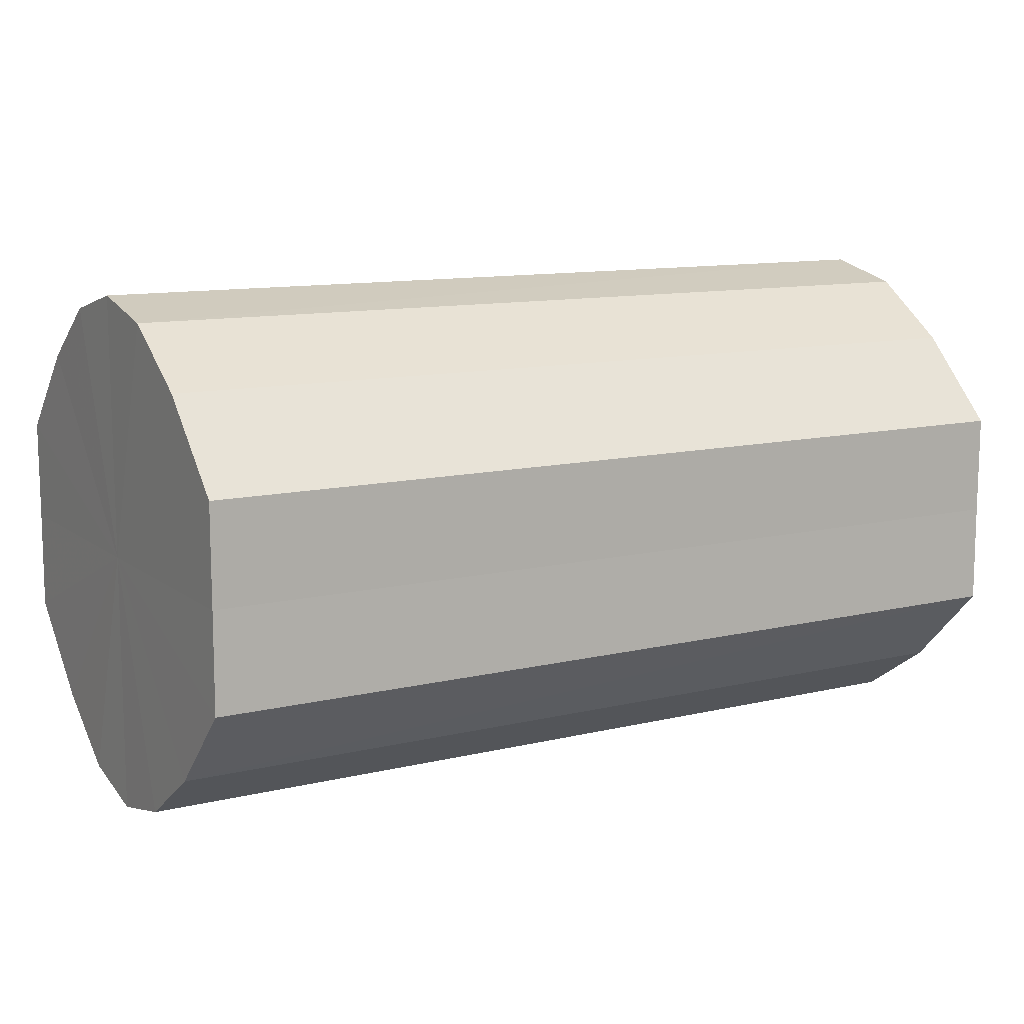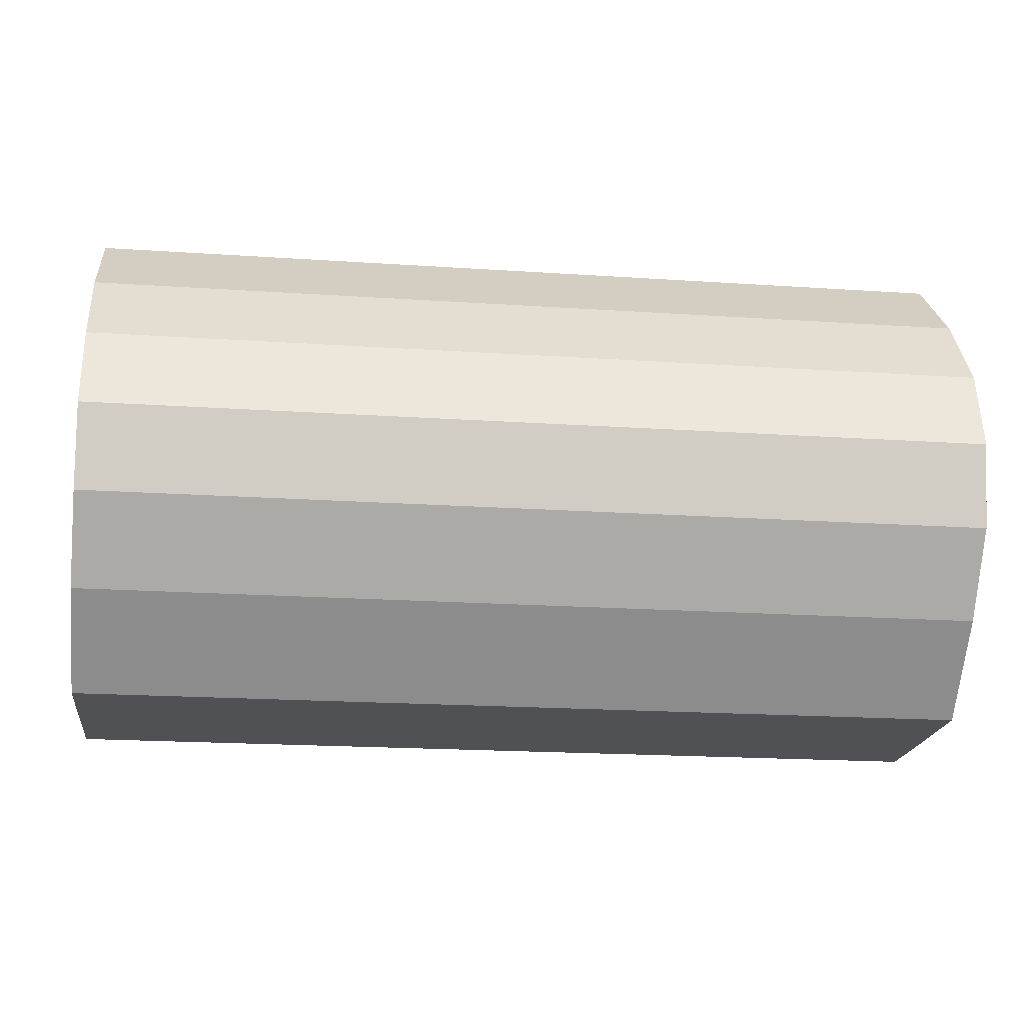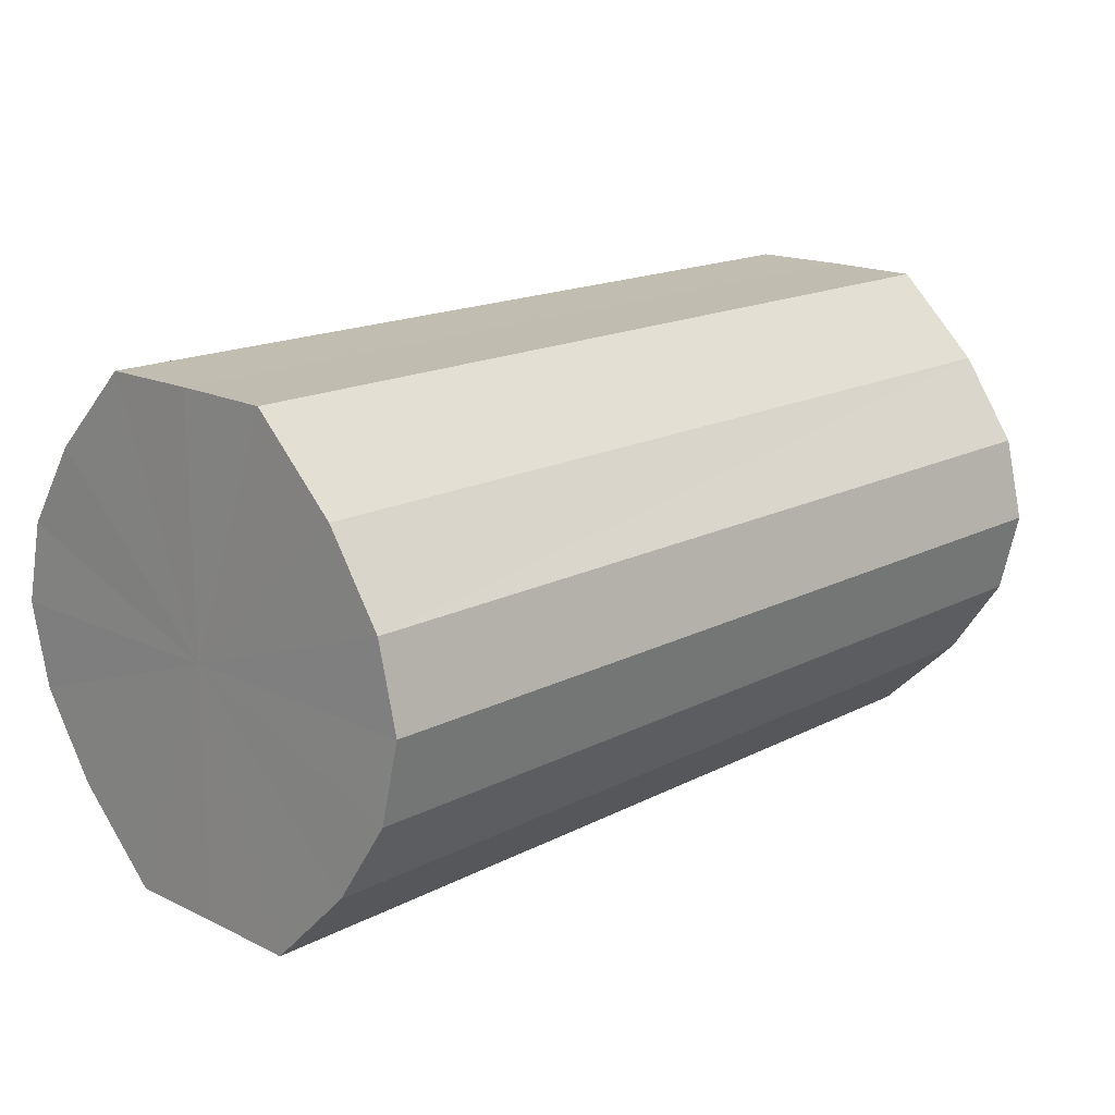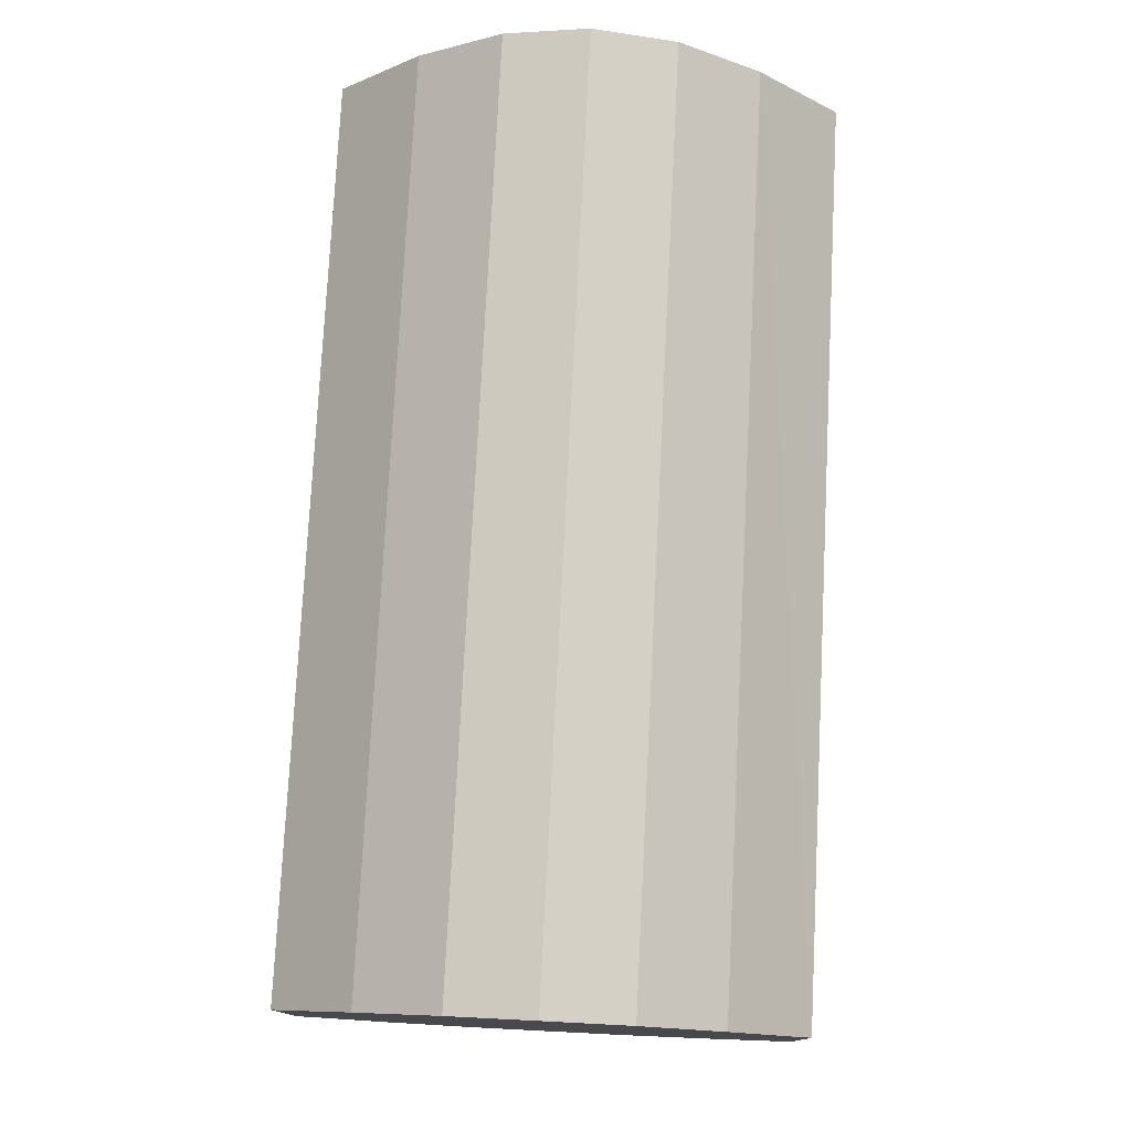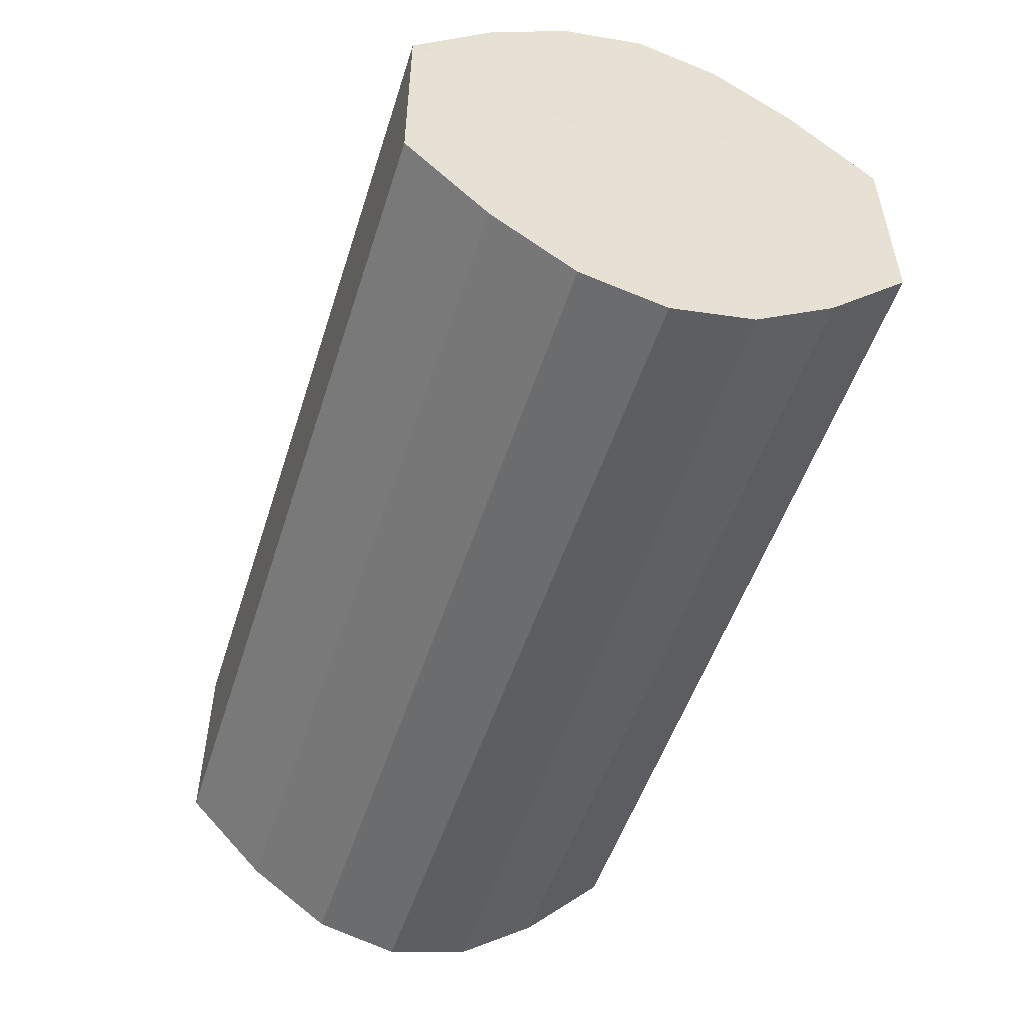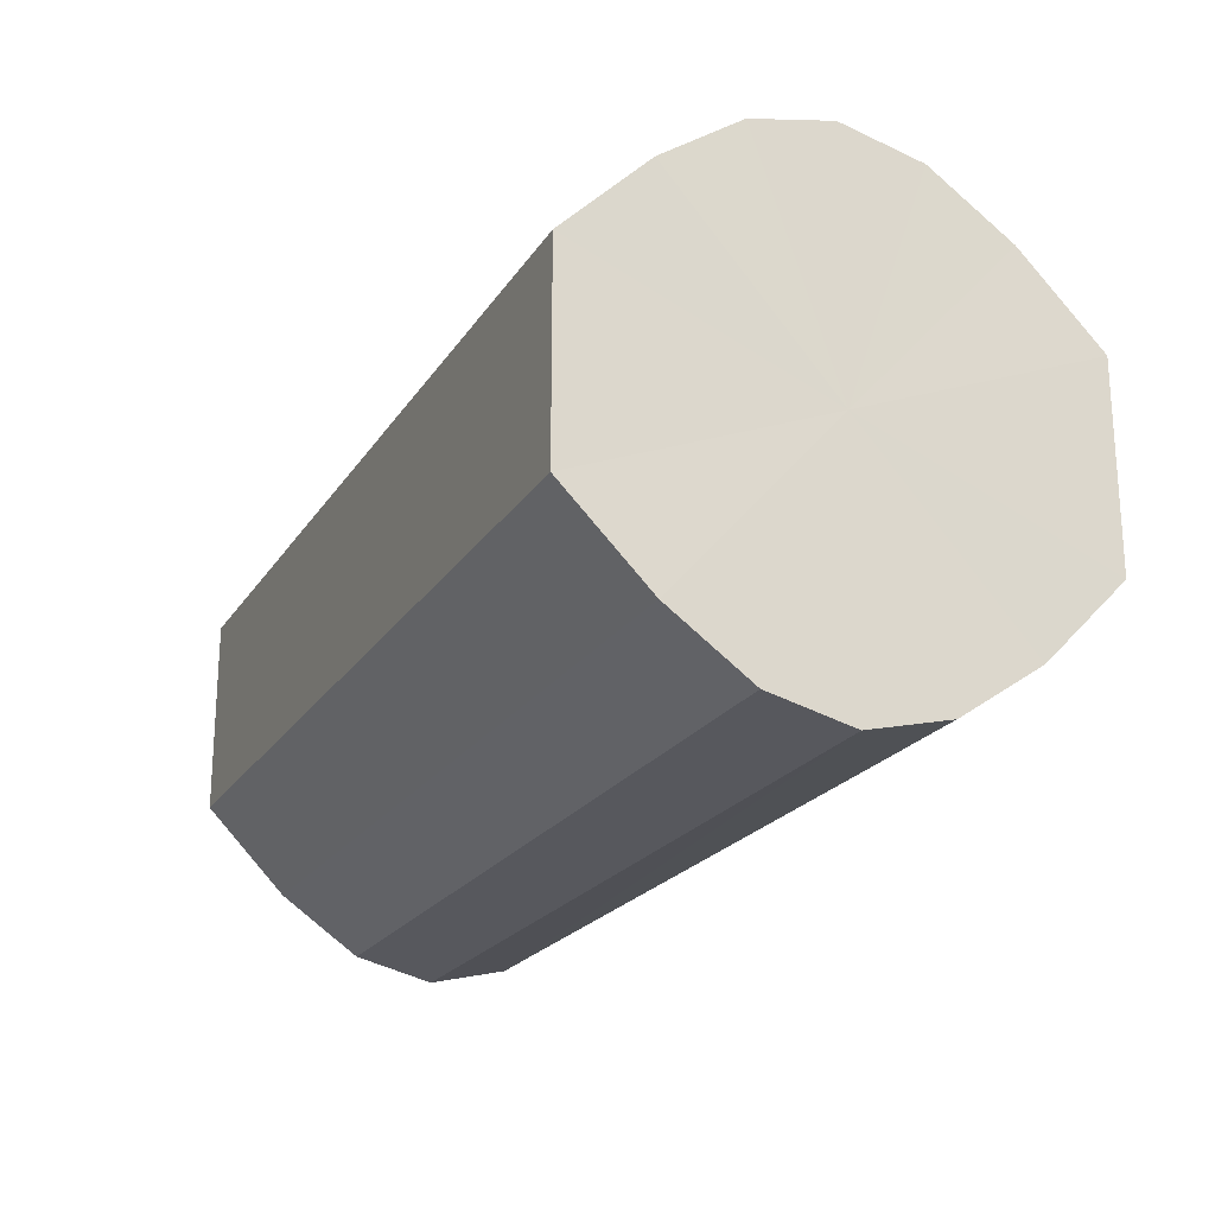
<metadata>
{"format":"obj","ext":"obj","renderer":"f3d","projection":"perspective","resolution":1024,"background":"white","views":[{"elev":11.4,"azim":-30.3,"up":"+Z"},{"elev":-19.8,"azim":172.9,"up":"+Y"},{"elev":16.8,"azim":133.9,"up":"+Y"},{"elev":77.4,"azim":92.9,"up":"+Z"},{"elev":-51.5,"azim":-107.5,"up":"+Z"},{"elev":-21.6,"azim":-114.2,"up":"+Z"}]}
</metadata>
<code>
o 2503
v 2205 1861 7.824
v 2205 1861 7.826
v 2205 1861 7.824
v 2205 1861 7.833
v 2205 1861 7.826
v 2205 1861 7.826
v 2205 1861 7.826
v 2205 1861 7.843
v 2205 1861 7.833
v 2205 1861 7.833
v 2205 1861 7.833
v 2205 1861 7.855
v 2205 1861 7.843
v 2205 1861 7.843
v 2205 1861 7.843
v 2205 1861 7.867
v 2205 1861 7.855
v 2205 1861 7.855
v 2205 1861 7.855
v 2205 1861 7.877
v 2205 1861 7.867
v 2205 1861 7.867
v 2205 1861 7.867
v 2205 1861 7.884
v 2205 1861 7.877
v 2205 1861 7.877
v 2205 1861 7.877
v 2205 1861 7.886
v 2205 1861 7.884
v 2205 1861 7.884
v 2205 1861 7.884
v 2205 1861 7.886
v 2205 1861 7.824
v 2205 1861 7.826
v 2205 1861 7.826
v 2205 1861 7.833
v 2205 1861 7.833
v 2205 1861 7.826
v 2205 1861 7.824
v 2205 1861 7.833
v 2205 1861 7.826
v 2205 1861 7.843
v 2205 1861 7.843
v 2205 1861 7.843
v 2205 1861 7.833
v 2205 1861 7.855
v 2205 1861 7.843
v 2205 1861 7.855
v 2205 1861 7.855
v 2205 1861 7.867
v 2205 1861 7.855
v 2205 1861 7.877
v 2205 1861 7.867
v 2205 1861 7.867
v 2205 1861 7.867
v 2205 1861 7.884
v 2205 1861 7.877
v 2205 1861 7.886
v 2205 1861 7.884
v 2205 1861 7.877
v 2205 1861 7.877
v 2205 1861 7.884
v 2205 1861 7.886
v 2205 1861 7.884
v 2205 1861 7.855
v 2205 1861 7.826
v 2205 1861 7.824
v 2205 1861 7.833
v 2205 1861 7.826
v 2205 1861 7.843
v 2205 1861 7.833
v 2205 1861 7.855
v 2205 1861 7.843
v 2205 1861 7.867
v 2205 1861 7.855
v 2205 1861 7.877
v 2205 1861 7.867
v 2205 1861 7.884
v 2205 1861 7.877
v 2205 1861 7.886
v 2205 1861 7.884
v 2205 1861 7.855
v 2205 1861 7.824
v 2205 1861 7.826
v 2205 1861 7.826
v 2205 1861 7.833
v 2205 1861 7.833
v 2205 1861 7.843
v 2205 1861 7.843
v 2205 1861 7.855
v 2205 1861 7.855
v 2205 1861 7.867
v 2205 1861 7.867
v 2205 1861 7.877
v 2205 1861 7.877
v 2205 1861 7.884
v 2205 1861 7.884
v 2205 1861 7.886
f 1 2 3
f 2 4 5
f 6 1 7
f 4 8 9
f 10 6 11
f 8 12 13
f 14 10 15
f 12 16 17
f 18 14 19
f 16 20 21
f 22 18 23
f 20 24 25
f 26 22 27
f 24 28 29
f 30 26 31
f 28 30 32
f 33 34 35
f 35 36 37
f 38 39 33
f 40 41 38
f 37 42 43
f 44 45 40
f 46 47 44
f 43 48 49
f 50 51 46
f 52 53 50
f 49 54 55
f 56 57 52
f 58 59 56
f 55 60 61
f 62 63 58
f 61 64 62
f 65 66 67
f 65 68 66
f 65 67 69
f 65 70 68
f 65 69 71
f 65 72 70
f 65 71 73
f 65 74 72
f 65 73 75
f 65 76 74
f 65 75 77
f 65 78 76
f 65 77 79
f 65 80 78
f 65 79 81
f 65 81 80
f 82 83 84
f 82 85 83
f 82 84 86
f 82 87 85
f 82 86 88
f 82 89 87
f 82 88 90
f 82 91 89
f 82 90 92
f 82 93 91
f 82 92 94
f 82 95 93
f 82 94 96
f 82 97 95
f 82 96 98
f 82 98 97

</code>
